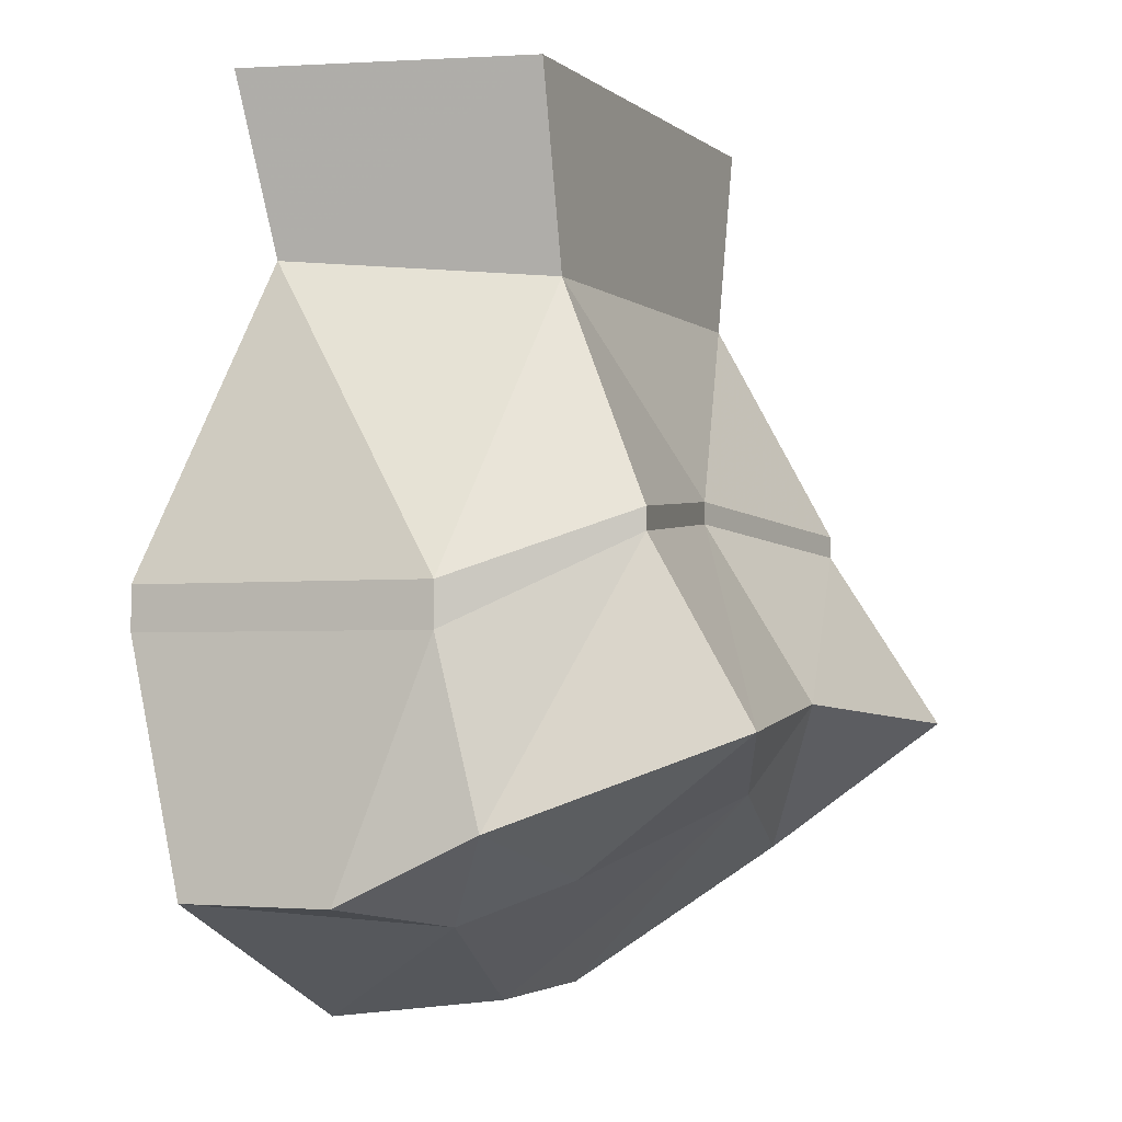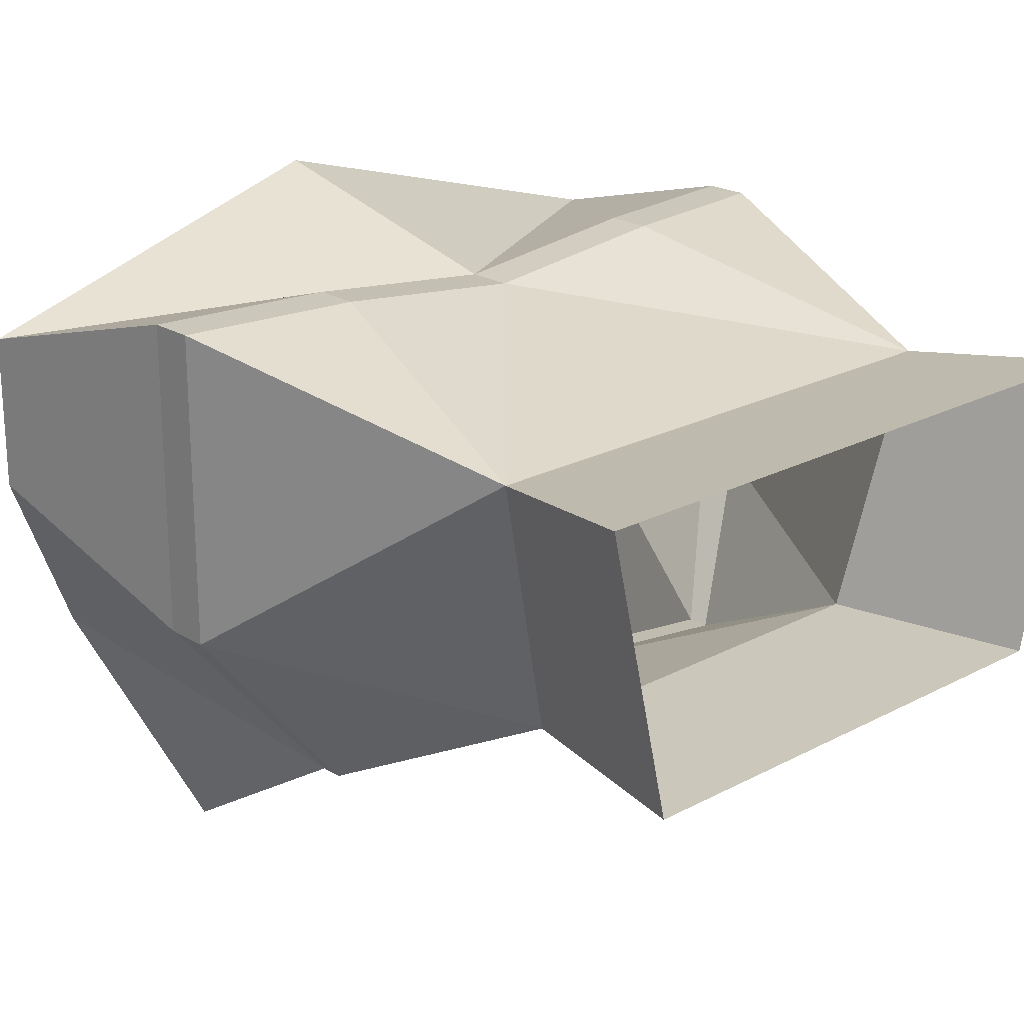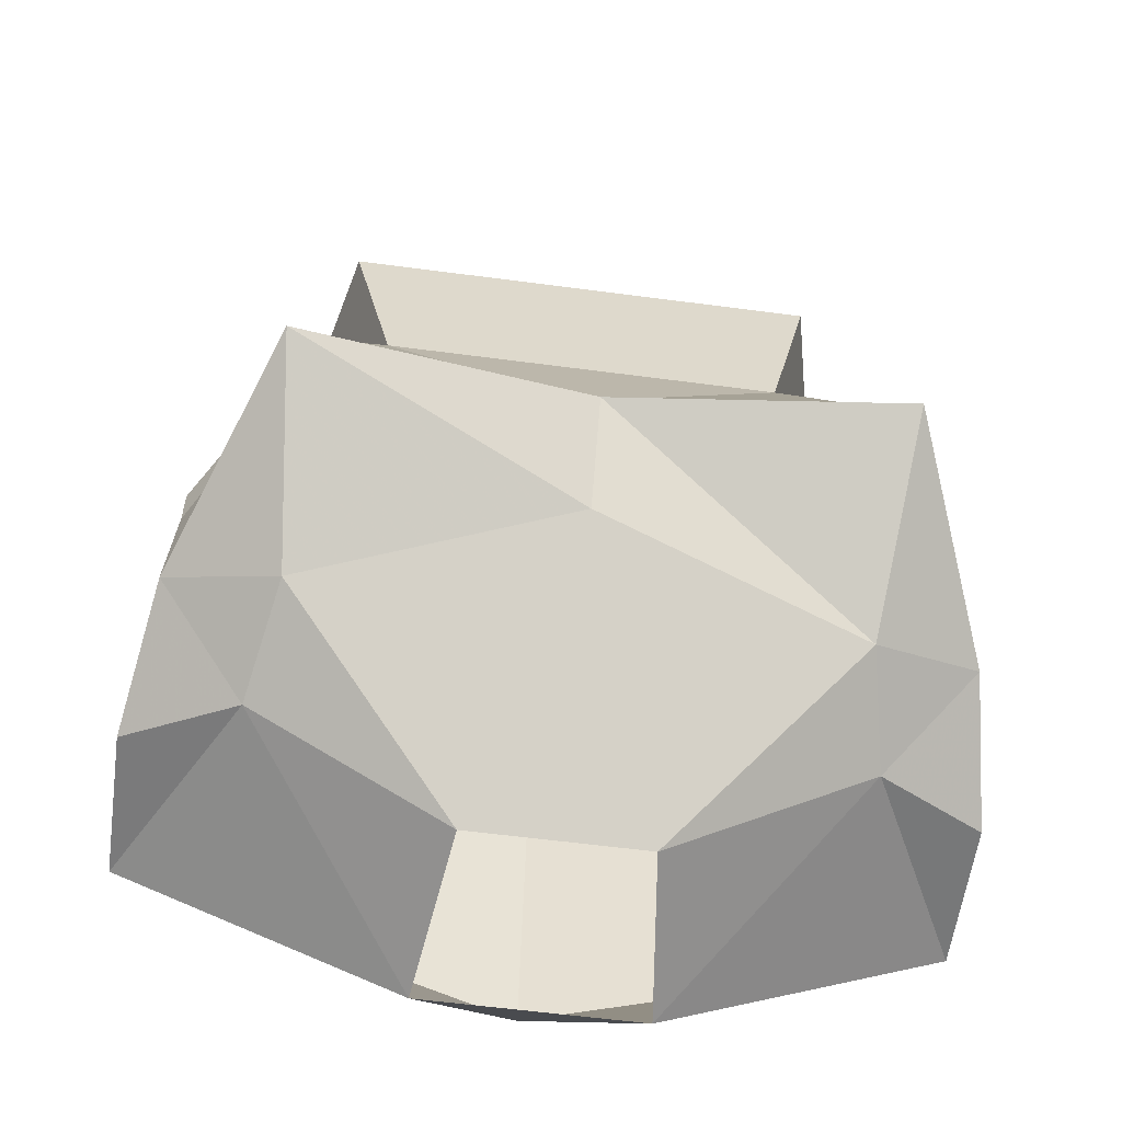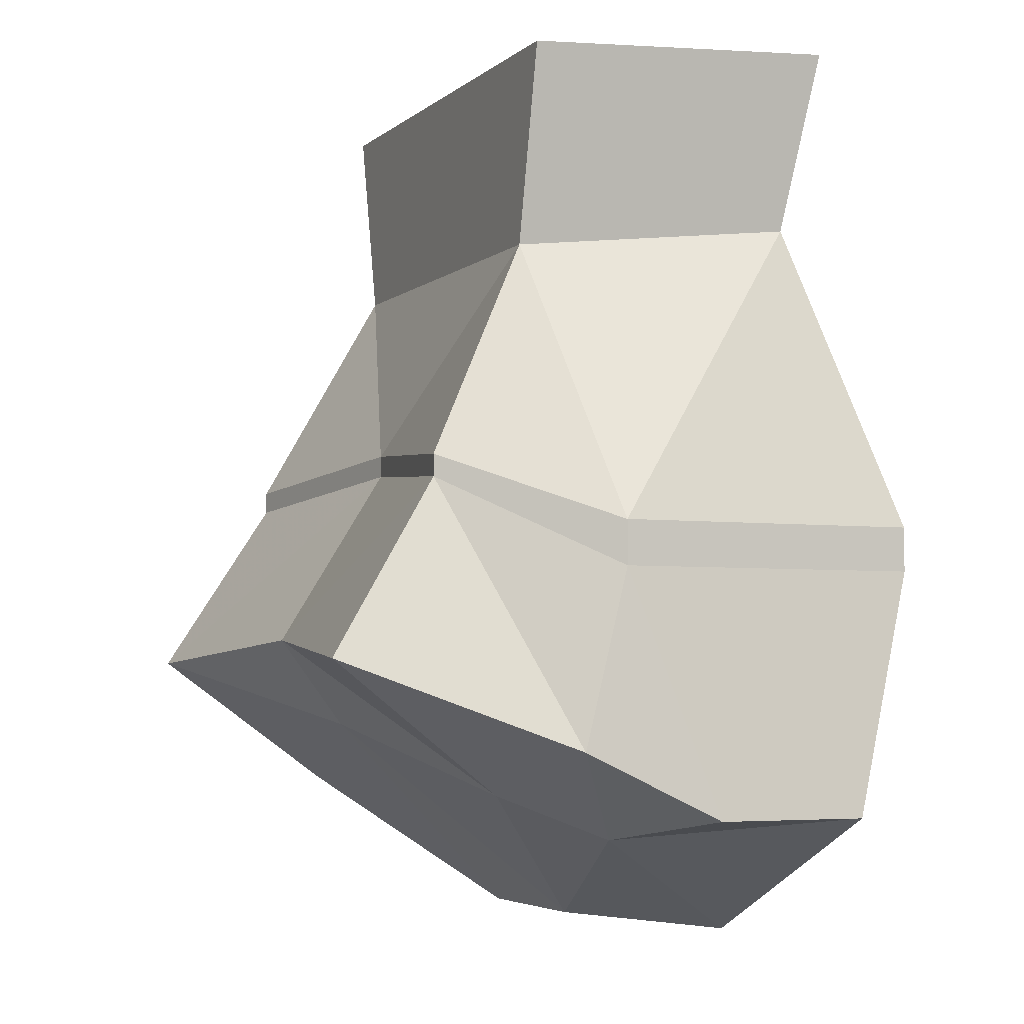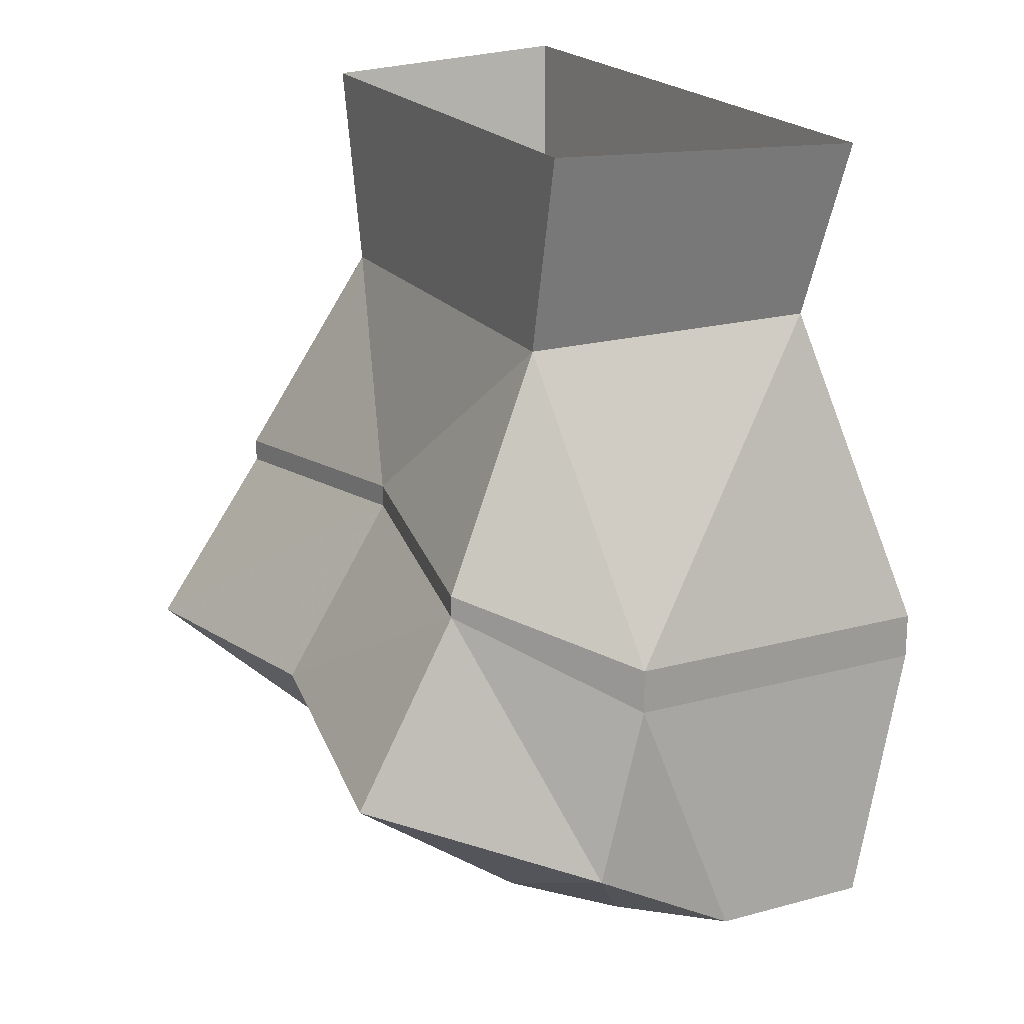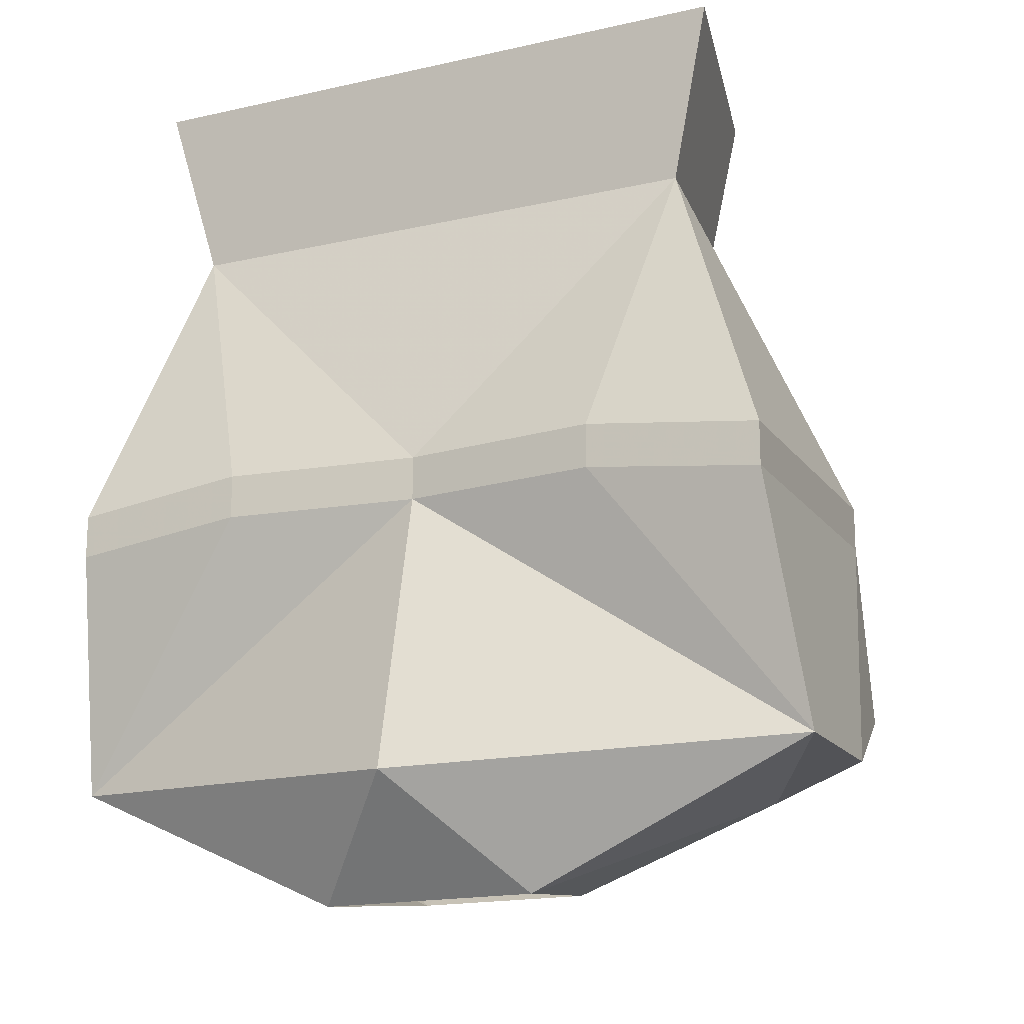
<metadata>
{"format":"obj","ext":"obj","renderer":"f3d","projection":"perspective","resolution":1024,"background":"white","views":[{"elev":-2.8,"azim":113.7,"up":"+Y"},{"elev":21.7,"azim":137.0,"up":"+Z"},{"elev":-58.5,"azim":172.2,"up":"+Y"},{"elev":-4.2,"azim":-113.6,"up":"+Y"},{"elev":20.3,"azim":-116.6,"up":"+Y"},{"elev":-17.3,"azim":24.4,"up":"+Y"}]}
</metadata>
<code>
v -0.1328 -1.195 -0.0625
v -0.09375 -1.102 -0.1016
v -0.1016 -1.164 -0.1406
v -0.09375 -1.211 -0.07812
v -0.1016 -1.227 -0.03906
v -0.1406 -1.219 -0.01562
v -0.1328 -1.133 -0.04688
v -0.1328 -1.117 -0.04688
v -0.09375 -1.094 -0.1016
v 0 -1.094 -0.08594
v 0 -1.156 -0.125
v 0 -1.188 -0.1016
v -0.03125 -1.258 -0.02344
v -0.03906 -1.266 0.03906
v -0.1406 -1.219 0.03906
v -0.1328 -1.133 0.0625
v -0.1328 -1.117 0.0625
v -0.1016 -1.008 0.03125
v -0.07812 -1.016 -0.0625
v 0 -1.086 -0.08594
v 0.09375 -1.102 -0.1016
v 0.1016 -1.164 -0.1406
v 0.09375 -1.211 -0.07812
v 0.03125 -1.258 -0.02344
v 0.1328 -1.195 -0.0625
v 0.1328 -1.133 -0.04688
v 0.1406 -1.219 -0.01562
v 0.1016 -1.227 -0.03906
v 0.03906 -1.266 0.03906
v 0.1406 -1.219 0.03906
v 0 -1.227 0.07812
v 0 -1.125 0.05469
v -0.07031 -1.125 0.0625
v -0.07031 -1.109 0.0625
v 0 -1.109 0.05469
v 0.09375 -1.008 0.03125
v 0.1094 -0.9453 0.03906
v -0.1172 -0.9453 0.03906
v -0.09375 -0.9453 -0.0625
v 0.07031 -1.016 -0.0625
v 0.09375 -1.094 -0.1016
v 0.1328 -1.117 -0.04688
v 0.1328 -1.117 0.0625
v 0.1328 -1.133 0.0625
v 0.08594 -0.9453 -0.0625
v 0.07031 -1.109 0.0625
v 0.07031 -1.125 0.0625
f 1 2 3
f 1 3 4
f 1 7 2
f 2 10 11
f 2 11 3
f 3 11 4
f 4 11 12
f 10 21 22
f 10 22 11
f 11 22 12
f 12 22 23
f 25 23 22
f 25 22 21
f 25 21 26
f 1 4 5
f 1 5 6
f 1 6 7
f 4 12 13
f 4 13 5
f 5 13 14
f 5 14 15
f 5 15 6
f 6 15 7
f 7 15 16
f 8 17 18
f 8 18 19
f 8 19 9
f 9 19 20
f 12 23 24
f 12 24 13
f 25 26 27
f 25 27 28
f 25 28 23
f 23 28 24
f 24 28 29
f 29 28 30
f 29 30 31
f 29 31 14
f 14 31 15
f 15 31 32
f 15 32 33
f 15 33 16
f 17 34 18
f 18 34 35
f 18 35 36
f 18 36 37
f 18 37 38
f 18 38 19
f 19 38 39
f 19 39 40
f 19 40 20
f 20 40 41
f 26 44 27
f 27 44 30
f 27 30 28
f 36 40 45
f 36 45 37
f 40 39 45
f 42 36 43
f 43 36 46
f 44 47 30
f 30 47 32
f 30 32 31
f 42 41 40
f 42 40 36
f 35 46 36
f 2 7 8
f 2 8 9
f 2 9 10
f 7 16 8
f 8 16 17
f 9 20 10
f 10 20 21
f 16 33 17
f 17 33 34
f 20 41 21
f 21 41 26
f 26 41 42
f 26 42 43
f 26 43 44
f 43 46 44
f 44 46 47
f 46 35 32
f 46 32 47
f 33 32 35
f 33 35 34

</code>
